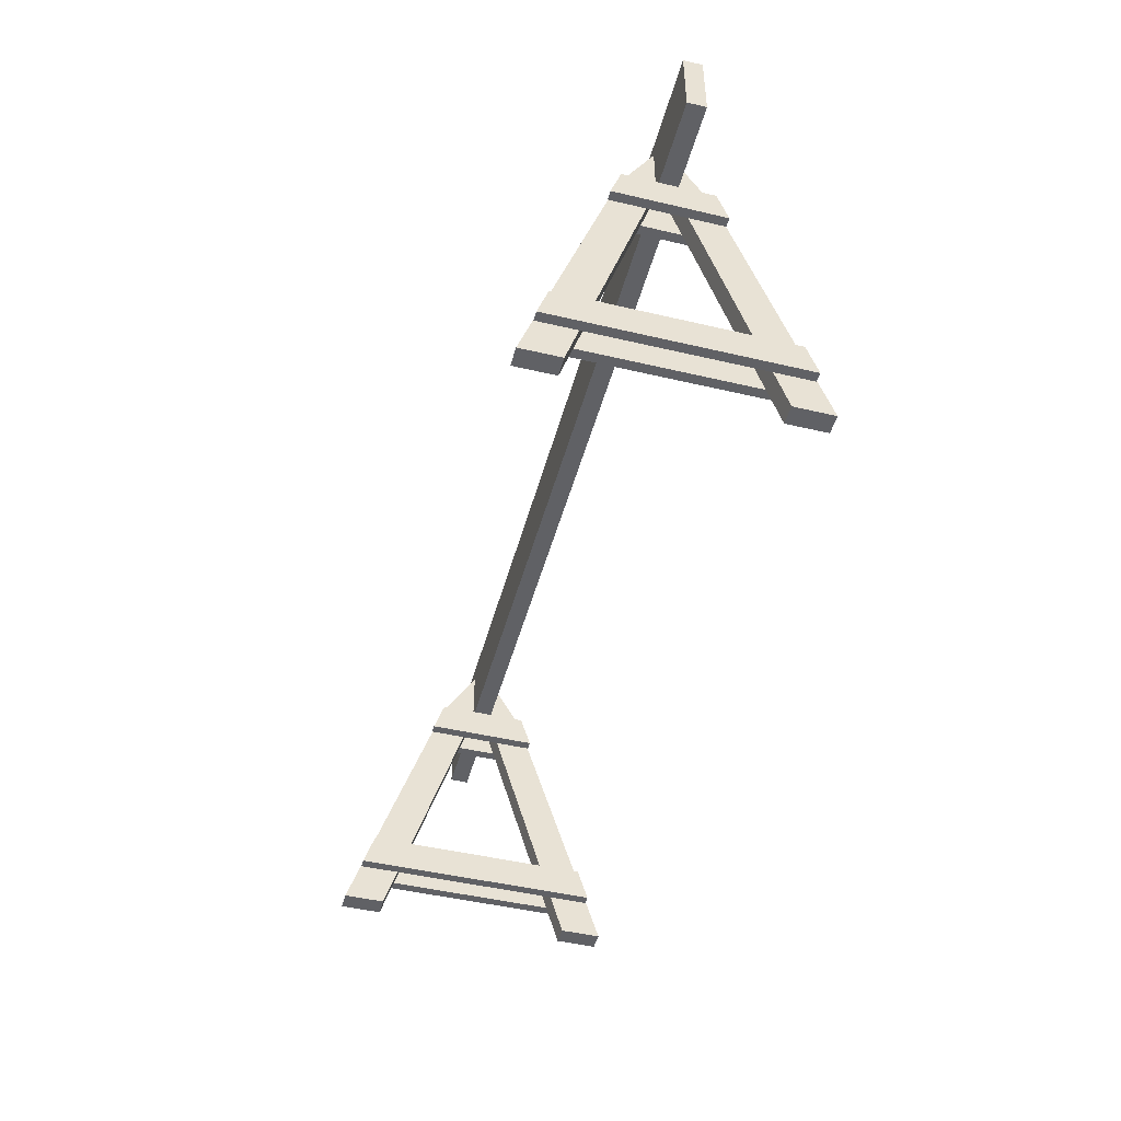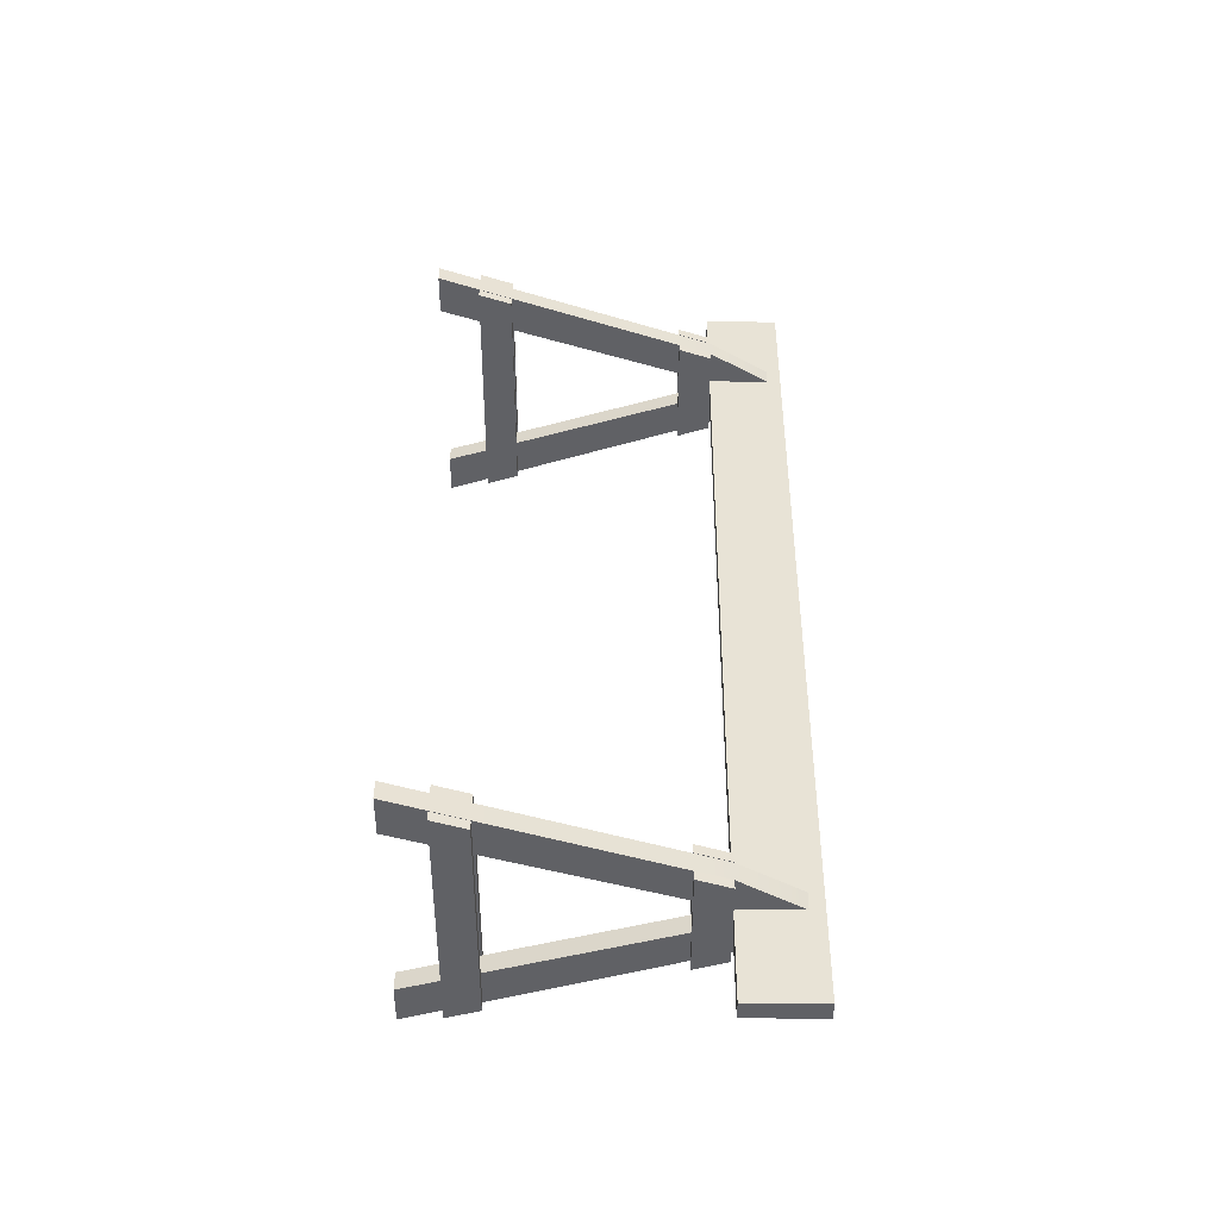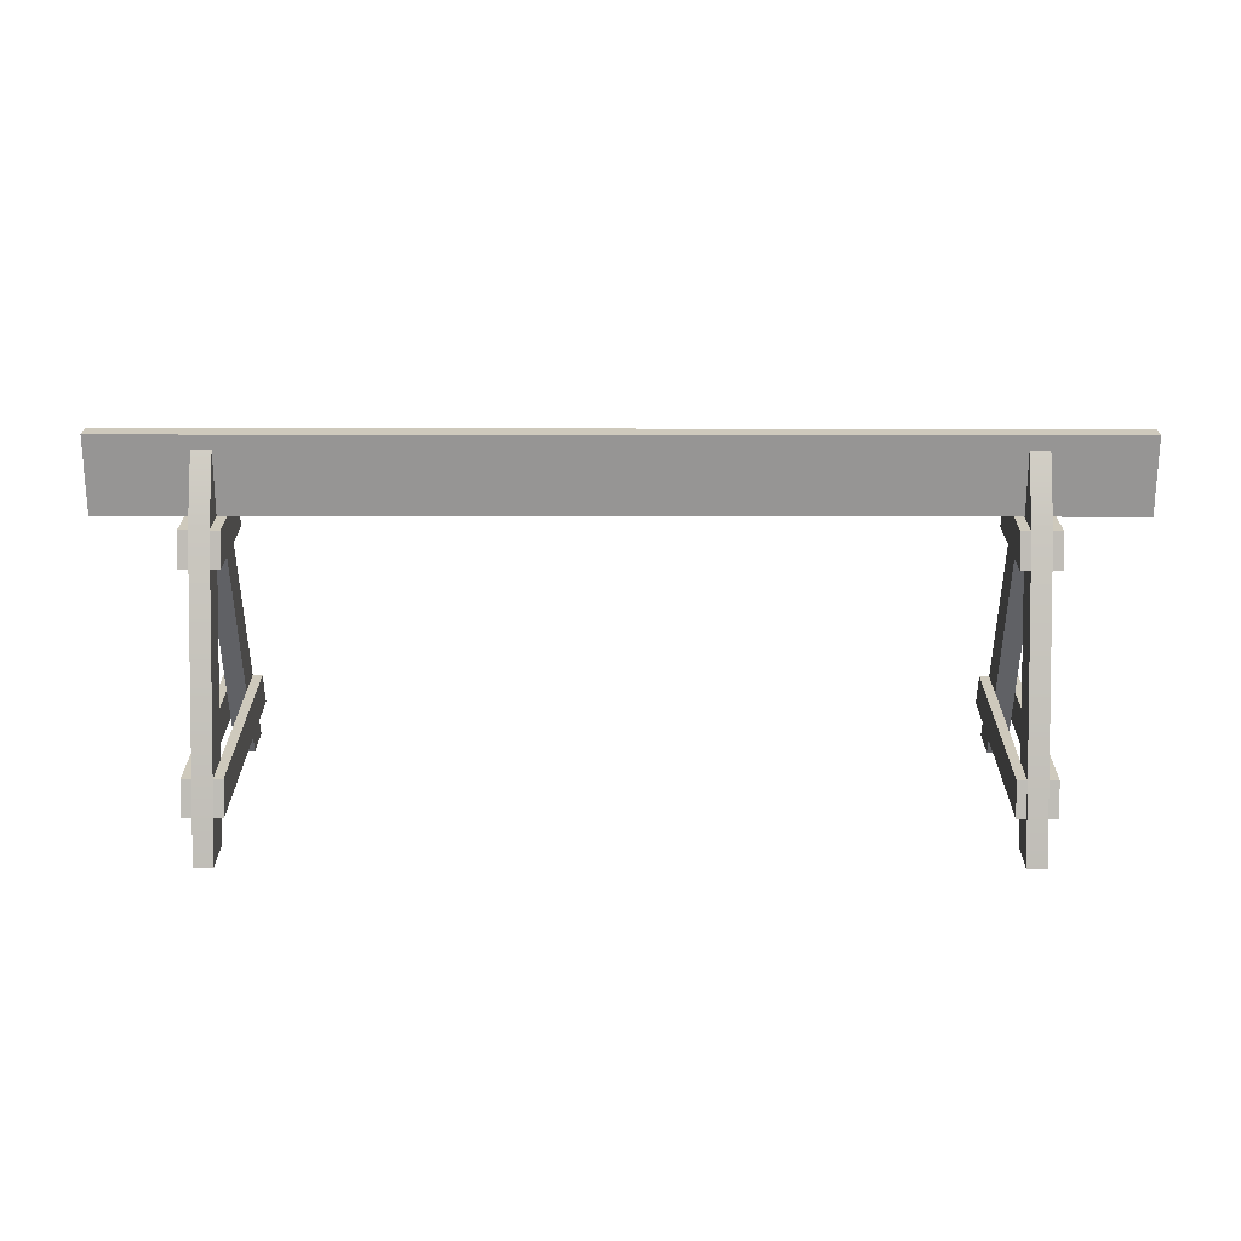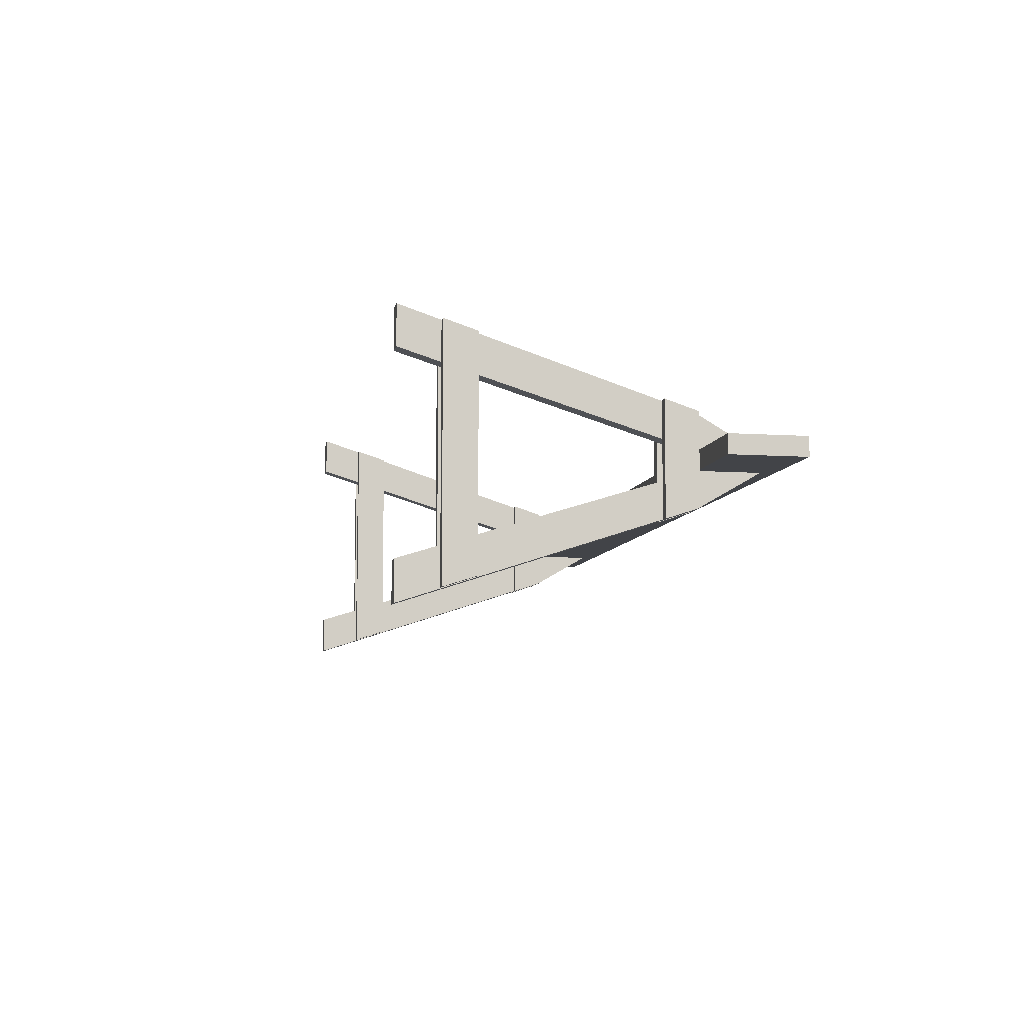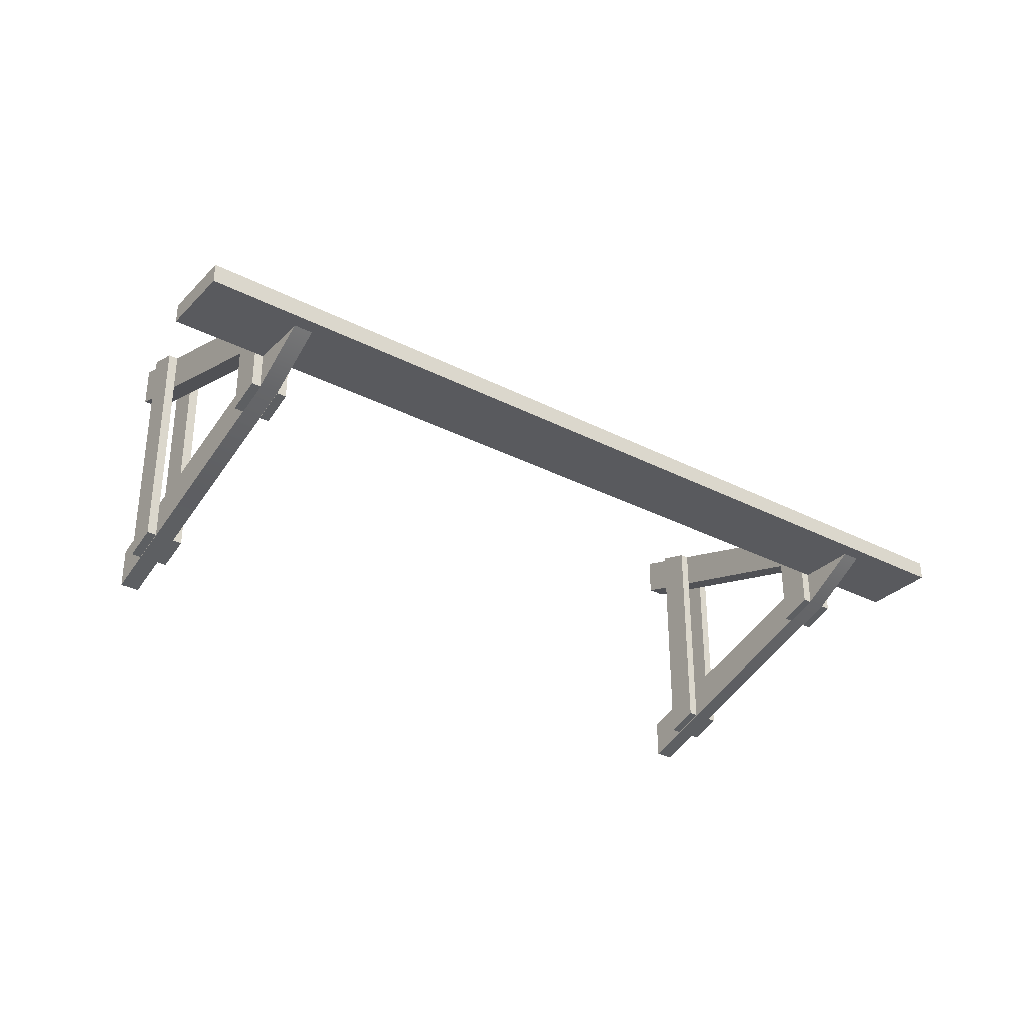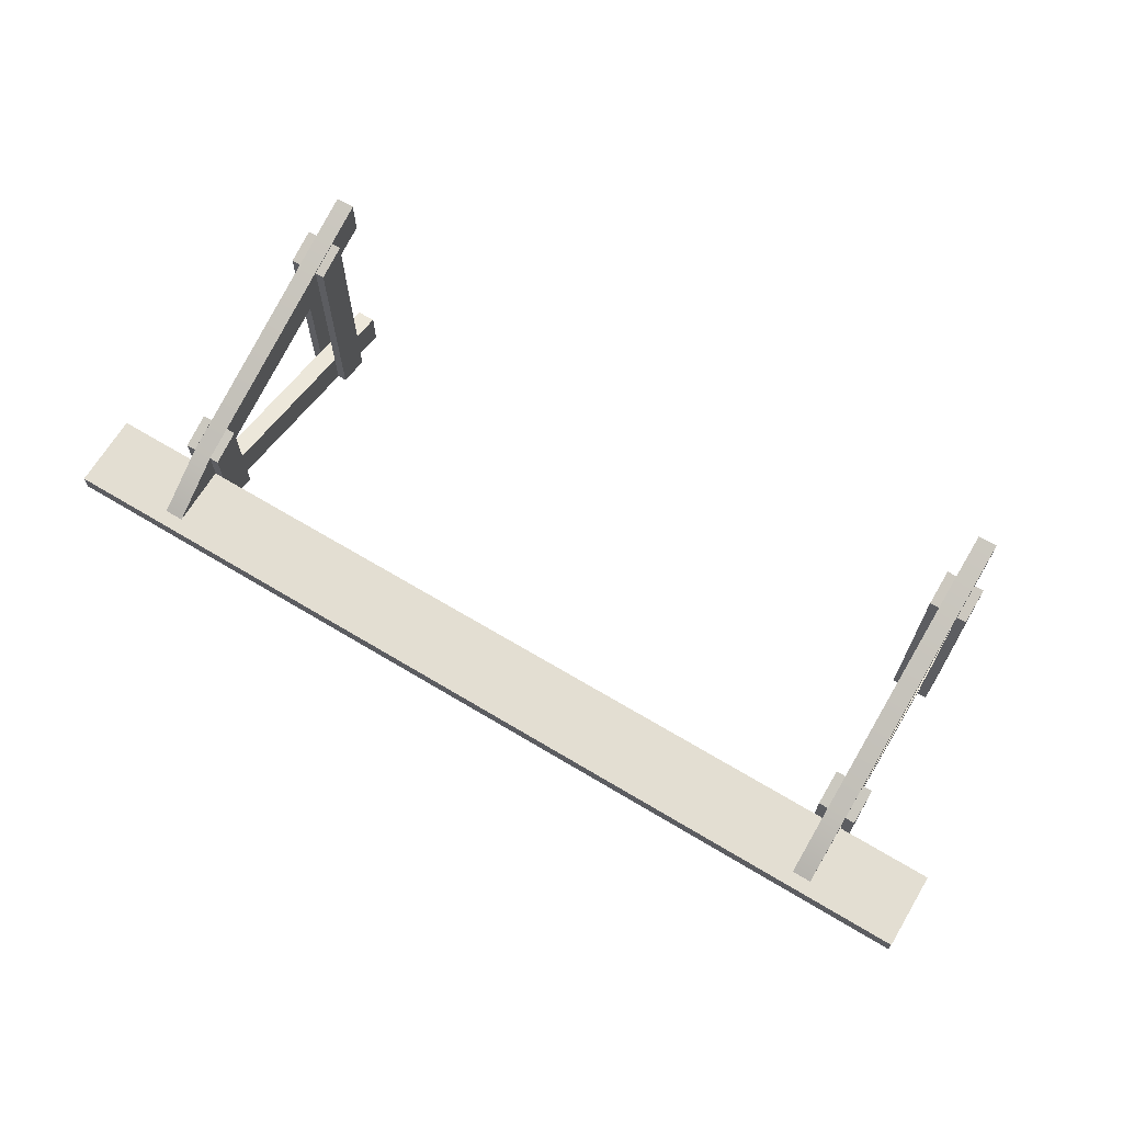
<metadata>
{"format":"obj","ext":"obj","renderer":"f3d","projection":"perspective","resolution":1024,"background":"white","views":[{"elev":-47.2,"azim":75.1,"up":"+Y"},{"elev":41.5,"azim":90.5,"up":"+Z"},{"elev":22.5,"azim":0.2,"up":"+Y"},{"elev":-7.8,"azim":79.2,"up":"+Z"},{"elev":-31.6,"azim":143.9,"up":"+Z"},{"elev":67.5,"azim":-149.0,"up":"+Z"}]}
</metadata>
<code>
v  50 30 1
v  -50 30 1
v  -50 30 -1
v  50 30 -1
v  50 38 1
v  50 38 -1
v  -50 38 -1
v  -50 38 1
v  40.95 29.97 4.822
v  40.95 26.47 5.965
v  40.95 26.47 -5.965
v  40.95 29.97 -4.822
v  39.95 29.97 4.822
v  39.95 29.97 -4.822
v  39.95 26.47 -5.965
v  39.95 26.47 5.965
v  40.96 4.405 -13.03
v  40.96 4.405 13.07
v  39.96 4.405 13.07
v  39.96 4.405 -13.03
v  40.96 7.905 -11.9
v  39.96 7.905 -11.9
v  39.96 7.905 11.94
v  40.96 7.905 11.94
v  37.95 0 14.55
v  39.95 0 14.55
v  39.95 30 4.768
v  37.95 30 4.768
v  37.95 30 1
v  37.95 0 10.29
v  39.95 0 10.29
v  39.95 36.5 1
v  39.95 31.78 0.9999
v  37.95 31.78 0.9999
v  37.95 36.5 1
v  39.95 30 1
v  37.94 29.97 4.822
v  37.94 26.47 5.965
v  37.94 26.47 -5.965
v  37.94 29.97 -4.822
v  36.94 29.97 4.822
v  36.94 29.97 -4.822
v  36.94 26.47 -5.965
v  36.94 26.47 5.965
v  37.92 4.405 -13.03
v  37.92 4.405 13.07
v  36.92 4.405 13.07
v  36.92 4.405 -13.03
v  37.92 7.905 -11.9
v  36.92 7.905 -11.9
v  36.92 7.905 11.94
v  37.92 7.905 11.94
v  39.95 30 -4.768
v  39.95 0 -14.55
v  37.95 0 -14.55
v  37.95 30 -4.768
v  37.95 30 -1
v  37.95 0 -10.29
v  39.95 0 -10.29
v  37.95 31.78 -0.9999
v  39.95 31.78 -0.9999
v  39.95 36.5 -1
v  37.95 36.5 -1
v  39.95 30 -1
v  -36.97 29.97 4.822
v  -36.97 26.47 5.965
v  -36.97 26.47 -5.965
v  -36.97 29.97 -4.822
v  -37.97 29.97 4.822
v  -37.97 29.97 -4.822
v  -37.97 26.47 -5.965
v  -37.97 26.47 5.965
v  -36.96 4.405 -13.03
v  -36.96 4.405 13.07
v  -37.96 4.405 13.07
v  -37.96 4.405 -13.03
v  -36.96 7.905 -11.9
v  -37.96 7.905 -11.9
v  -37.96 7.905 11.94
v  -36.96 7.905 11.94
v  -39.96 0 14.55
v  -37.96 0 14.55
v  -37.96 30 4.768
v  -39.96 30 4.768
v  -39.96 30 1
v  -39.96 0 10.29
v  -37.96 0 10.29
v  -37.96 36.5 1
v  -37.96 31.78 0.9999
v  -39.96 31.78 0.9999
v  -39.96 36.5 1
v  -37.96 30 1
v  -39.98 29.97 4.822
v  -39.98 26.47 5.965
v  -39.98 26.47 -5.965
v  -39.98 29.97 -4.822
v  -40.98 29.97 4.822
v  -40.98 29.97 -4.822
v  -40.98 26.47 -5.965
v  -40.98 26.47 5.965
v  -40 4.405 -13.03
v  -40 4.405 13.07
v  -41 4.405 13.07
v  -41 4.405 -13.03
v  -40 7.905 -11.9
v  -41 7.905 -11.9
v  -41 7.905 11.94
v  -40 7.905 11.94
v  -37.96 30 -4.768
v  -37.96 0 -14.55
v  -39.96 0 -14.55
v  -39.96 30 -4.768
v  -39.96 30 -1
v  -39.96 0 -10.29
v  -37.96 0 -10.29
v  -39.96 31.78 -0.9999
v  -37.96 31.78 -0.9999
v  -37.96 36.5 -1
v  -39.96 36.5 -1
v  -37.96 30 -1
g Box001
f 1 2 3
f 3 4 1
f 5 6 7
f 7 8 5
f 1 4 6
f 6 5 1
f 4 3 7
f 7 6 4
f 3 2 8
f 8 7 3
f 2 1 5
f 5 8 2
f 9 10 11
f 11 12 9
f 13 14 15
f 15 16 13
f 16 15 11
f 11 10 16
f 13 16 10
f 10 9 13
f 14 13 9
f 9 12 14
f 15 14 12
f 12 11 15
f 17 18 19
f 19 20 17
f 21 22 23
f 23 24 21
f 24 23 19
f 19 18 24
f 21 24 18
f 18 17 21
f 22 21 17
f 17 20 22
f 23 22 20
f 20 19 23
f 25 26 27
f 27 28 25
f 25 28 29
f 29 30 25
f 25 30 31
f 31 26 25
f 32 33 34
f 34 35 32
f 26 31 36
f 36 27 26
f 35 28 27
f 27 32 35
f 34 29 28
f 28 35 34
f 27 36 33
f 33 32 27
f 29 34 33
f 33 36 29
f 36 31 30
f 30 29 36
f 37 38 39
f 39 40 37
f 41 42 43
f 43 44 41
f 44 43 39
f 39 38 44
f 41 44 38
f 38 37 41
f 42 41 37
f 37 40 42
f 43 42 40
f 40 39 43
f 45 46 47
f 47 48 45
f 49 50 51
f 51 52 49
f 52 51 47
f 47 46 52
f 49 52 46
f 46 45 49
f 50 49 45
f 45 48 50
f 51 50 48
f 48 47 51
f 53 54 55
f 55 56 53
f 57 56 55
f 55 58 57
f 59 58 55
f 55 54 59
f 60 61 62
f 62 63 60
f 64 59 54
f 54 53 64
f 53 56 63
f 63 62 53
f 56 57 60
f 60 63 56
f 61 64 53
f 53 62 61
f 61 60 57
f 57 64 61
f 58 59 64
f 64 57 58
f 65 66 67
f 67 68 65
f 69 70 71
f 71 72 69
f 72 71 67
f 67 66 72
f 69 72 66
f 66 65 69
f 70 69 65
f 65 68 70
f 71 70 68
f 68 67 71
f 73 74 75
f 75 76 73
f 77 78 79
f 79 80 77
f 80 79 75
f 75 74 80
f 77 80 74
f 74 73 77
f 78 77 73
f 73 76 78
f 79 78 76
f 76 75 79
f 81 82 83
f 83 84 81
f 81 84 85
f 85 86 81
f 81 86 87
f 87 82 81
f 88 89 90
f 90 91 88
f 82 87 92
f 92 83 82
f 91 84 83
f 83 88 91
f 90 85 84
f 84 91 90
f 83 92 89
f 89 88 83
f 85 90 89
f 89 92 85
f 92 87 86
f 86 85 92
f 93 94 95
f 95 96 93
f 97 98 99
f 99 100 97
f 100 99 95
f 95 94 100
f 97 100 94
f 94 93 97
f 98 97 93
f 93 96 98
f 99 98 96
f 96 95 99
f 101 102 103
f 103 104 101
f 105 106 107
f 107 108 105
f 108 107 103
f 103 102 108
f 105 108 102
f 102 101 105
f 106 105 101
f 101 104 106
f 107 106 104
f 104 103 107
f 109 110 111
f 111 112 109
f 113 112 111
f 111 114 113
f 115 114 111
f 111 110 115
f 116 117 118
f 118 119 116
f 120 115 110
f 110 109 120
f 109 112 119
f 119 118 109
f 112 113 116
f 116 119 112
f 117 120 109
f 109 118 117
f 117 116 113
f 113 120 117
f 114 115 120
f 120 113 114

</code>
